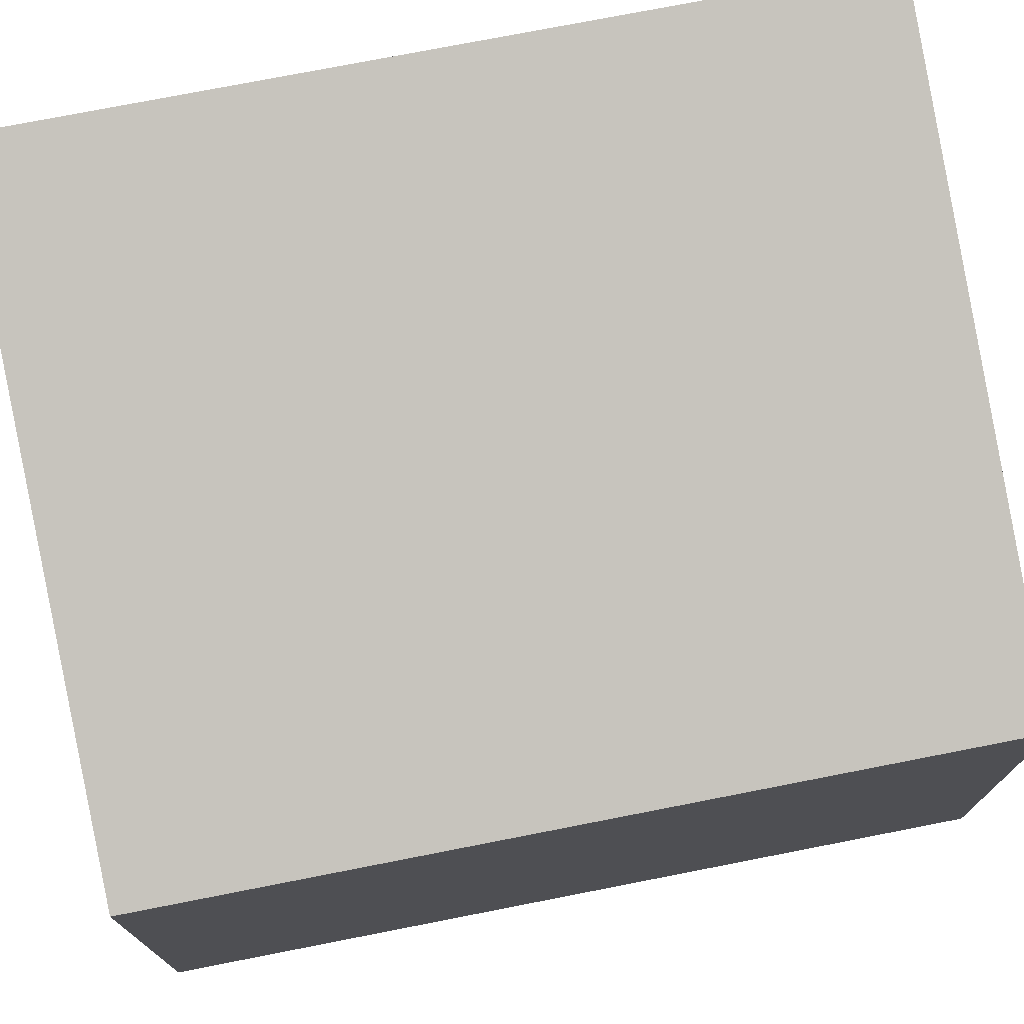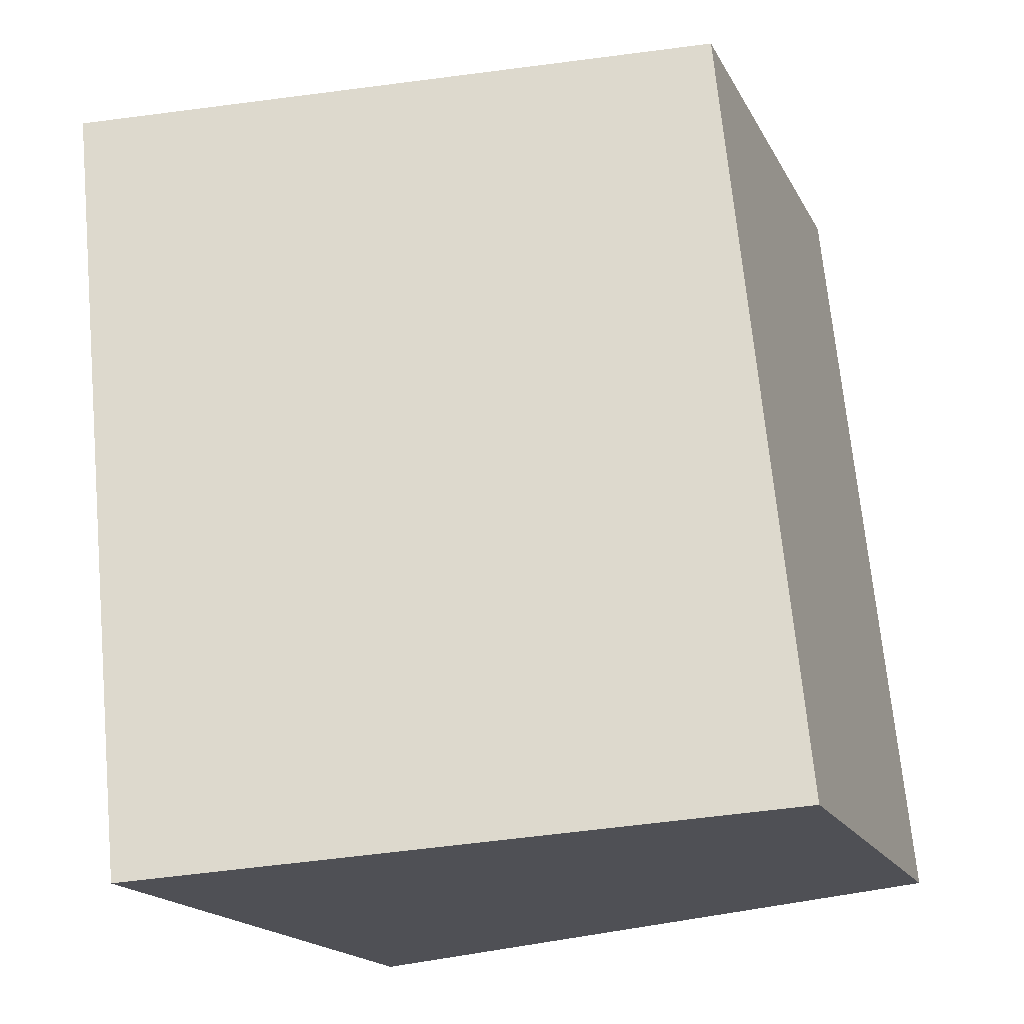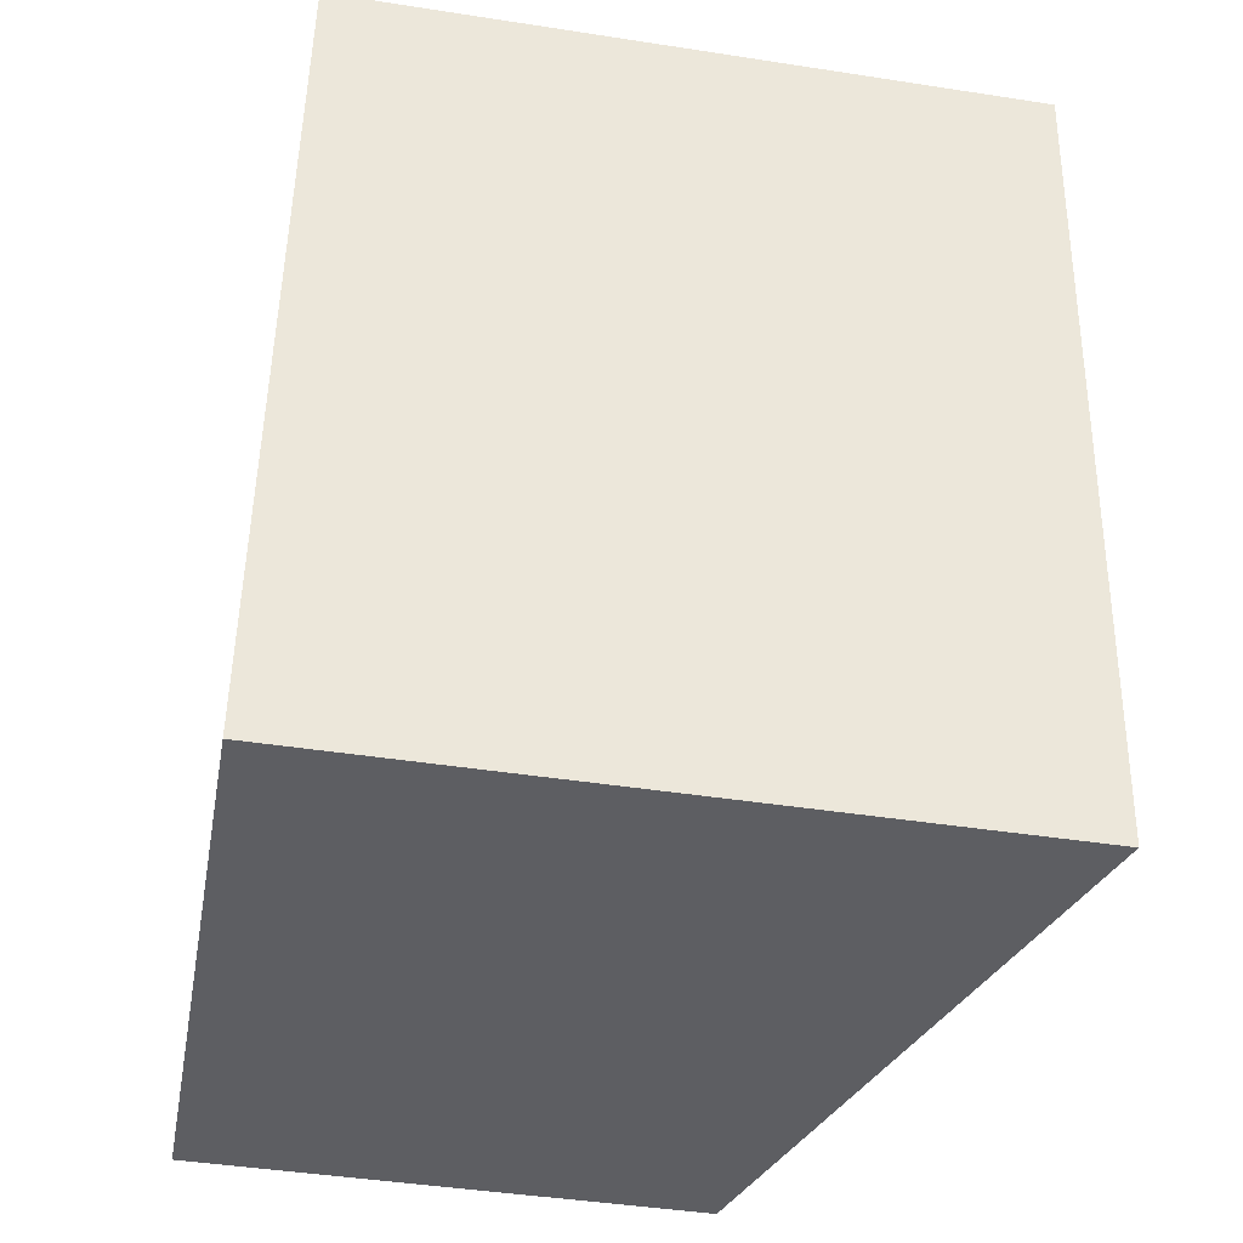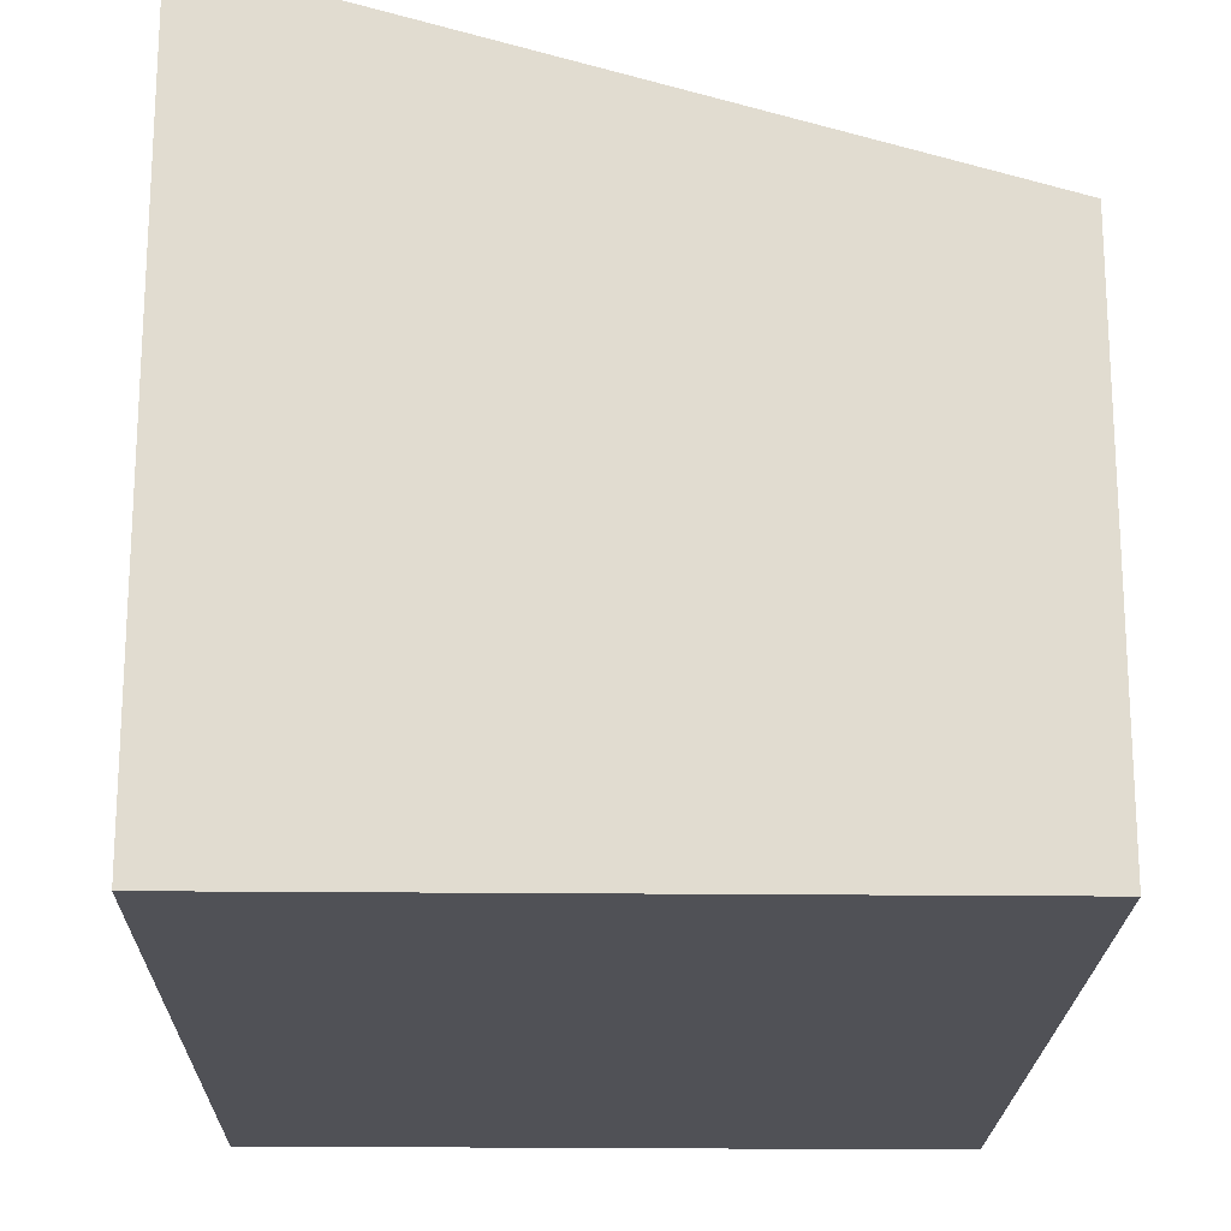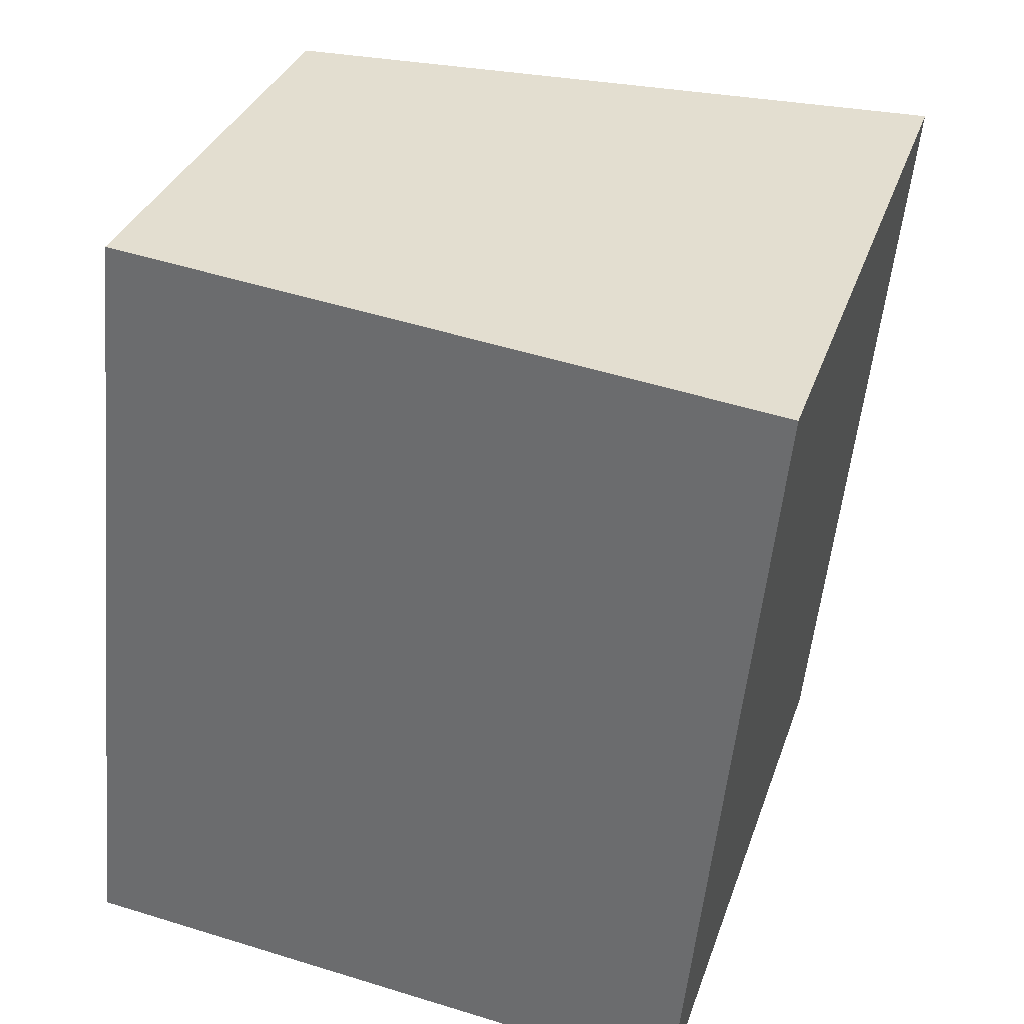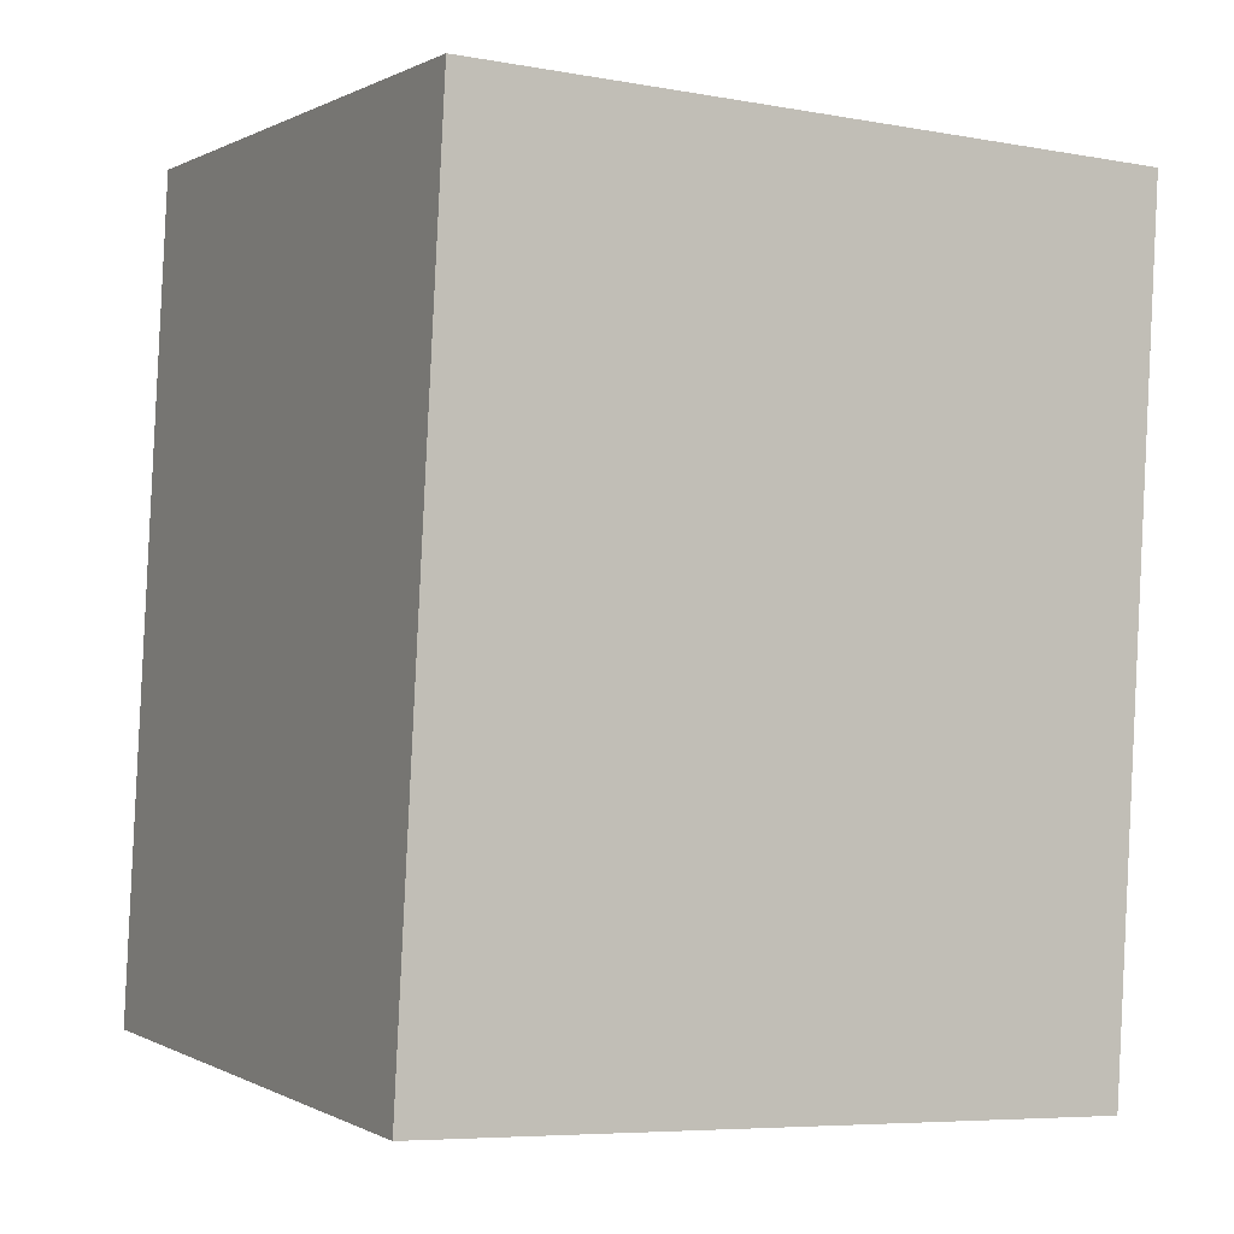
<metadata>
{"format":"obj","ext":"obj","renderer":"f3d","projection":"perspective","resolution":1024,"background":"white","views":[{"elev":75.0,"azim":-95.3,"up":"+Y"},{"elev":-18.0,"azim":-159.8,"up":"+Z"},{"elev":-44.1,"azim":79.7,"up":"+Z"},{"elev":-20.3,"azim":-175.3,"up":"+Y"},{"elev":33.0,"azim":17.5,"up":"+Z"},{"elev":-6.6,"azim":62.1,"up":"+Z"}]}
</metadata>
<code>
v  0 5.648 3.458e-16
v  8.337 7.768 8.599
v  7.386 7.767 -0.756
v  0.951 5.648 9.384
v  7.386 4.629e-17 -0.756
v  0 0 0
v  0.951 -5.746e-16 9.384
v  8.337 -5.265e-16 8.599
g defaultobject
f 1 2 3
f 2 1 4
f 5 1 3
f 1 5 6
f 6 4 1
f 4 6 7
f 4 8 2
f 8 4 7
f 8 3 2
f 3 8 5
f 8 6 5
f 6 8 7

</code>
